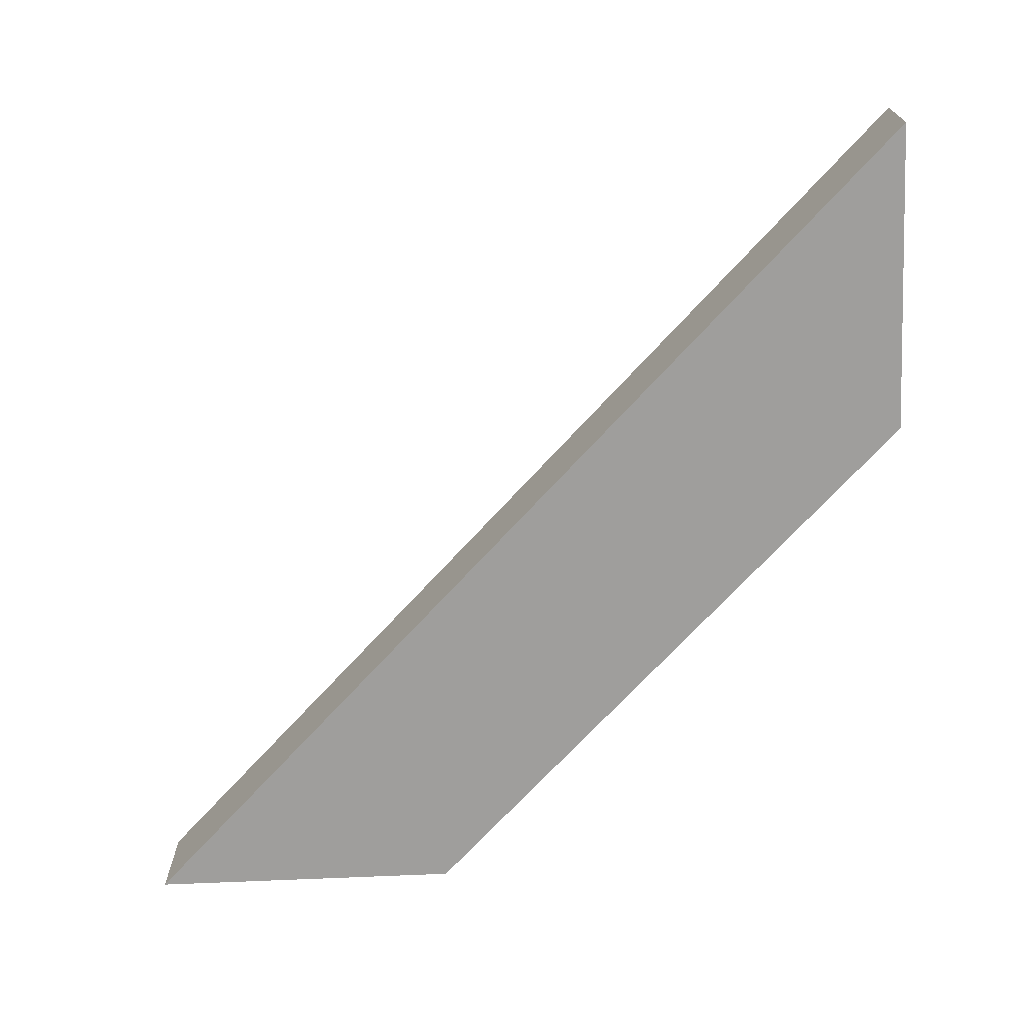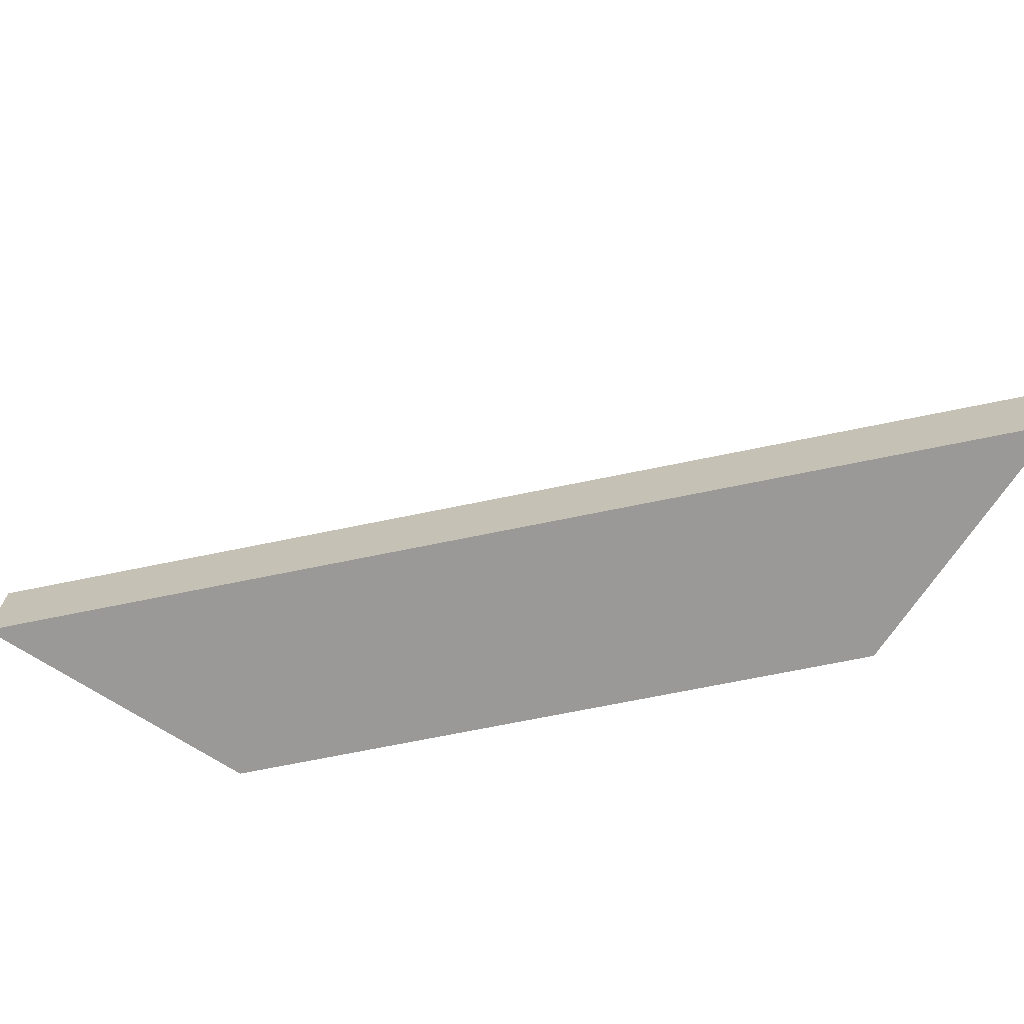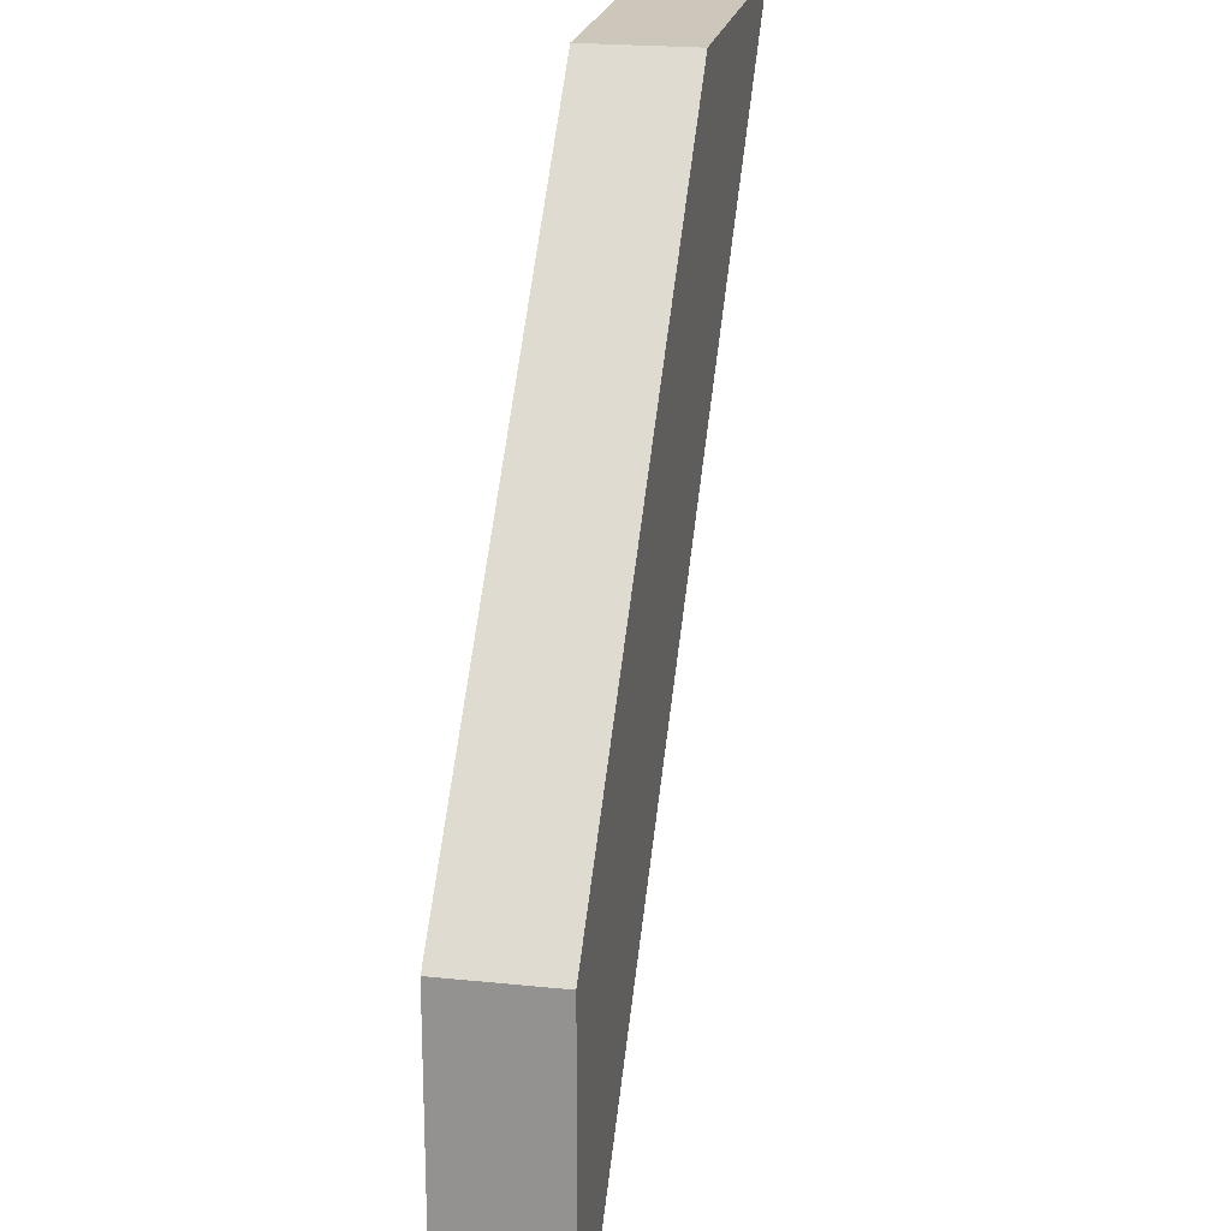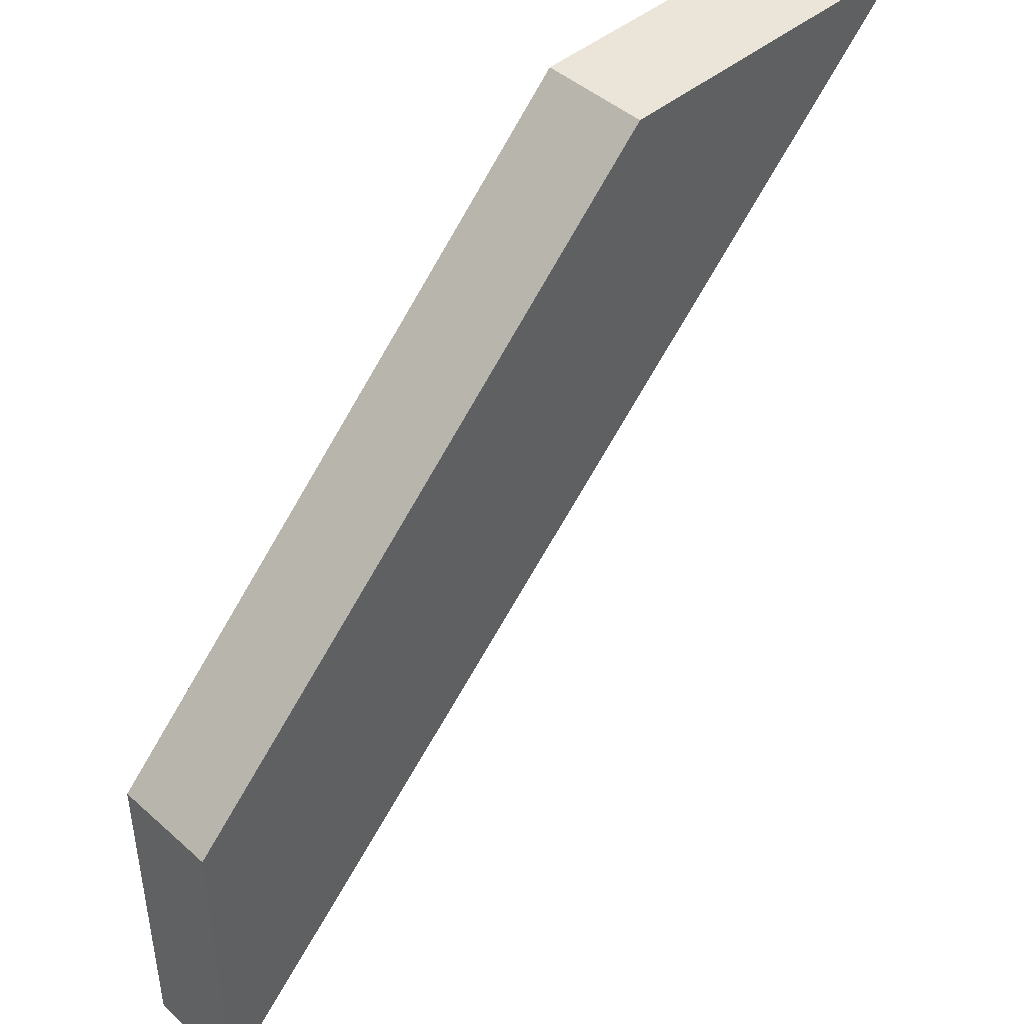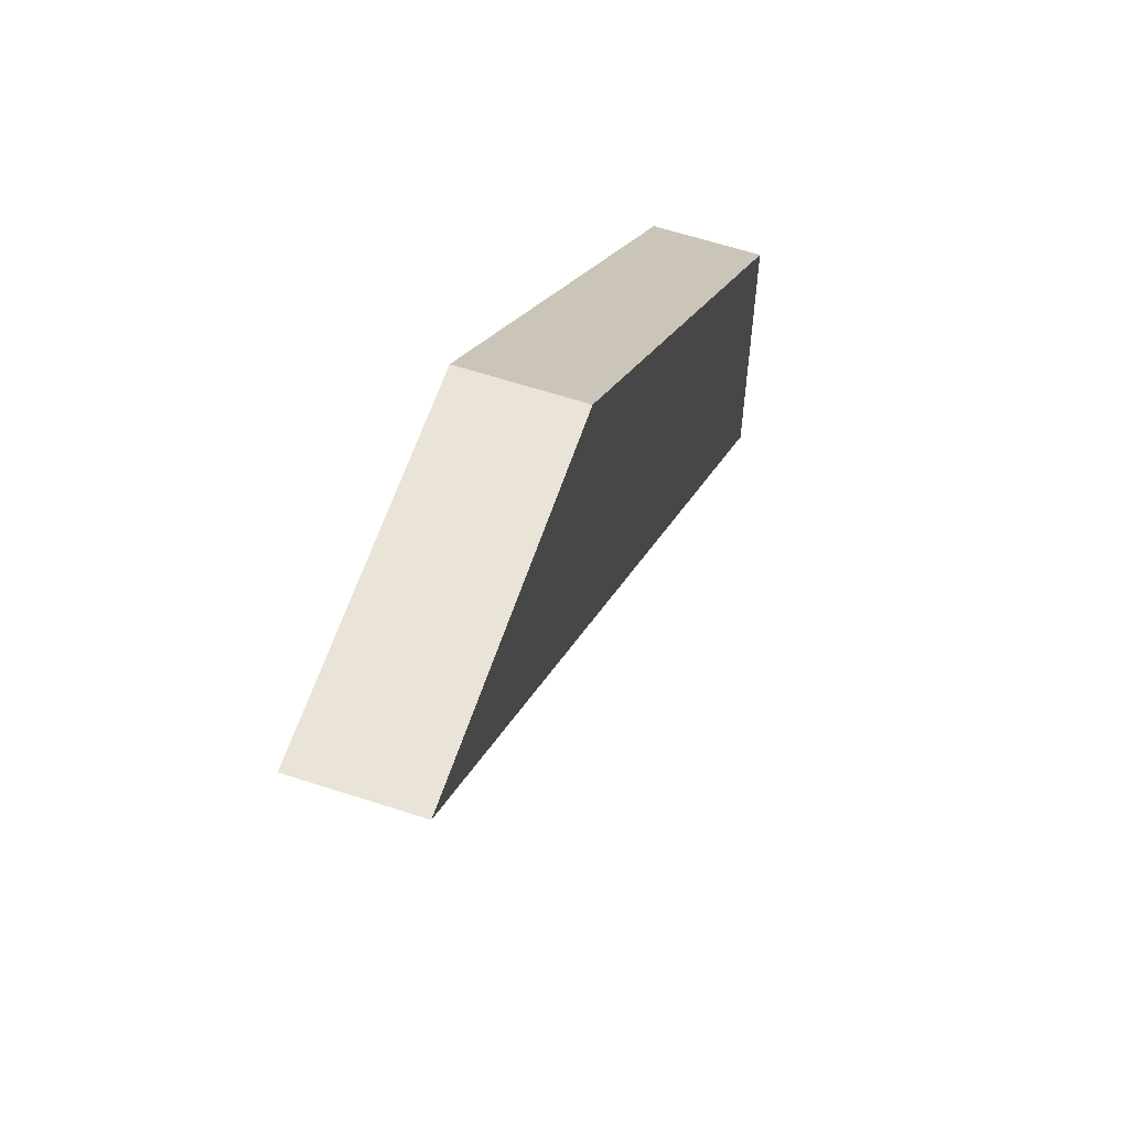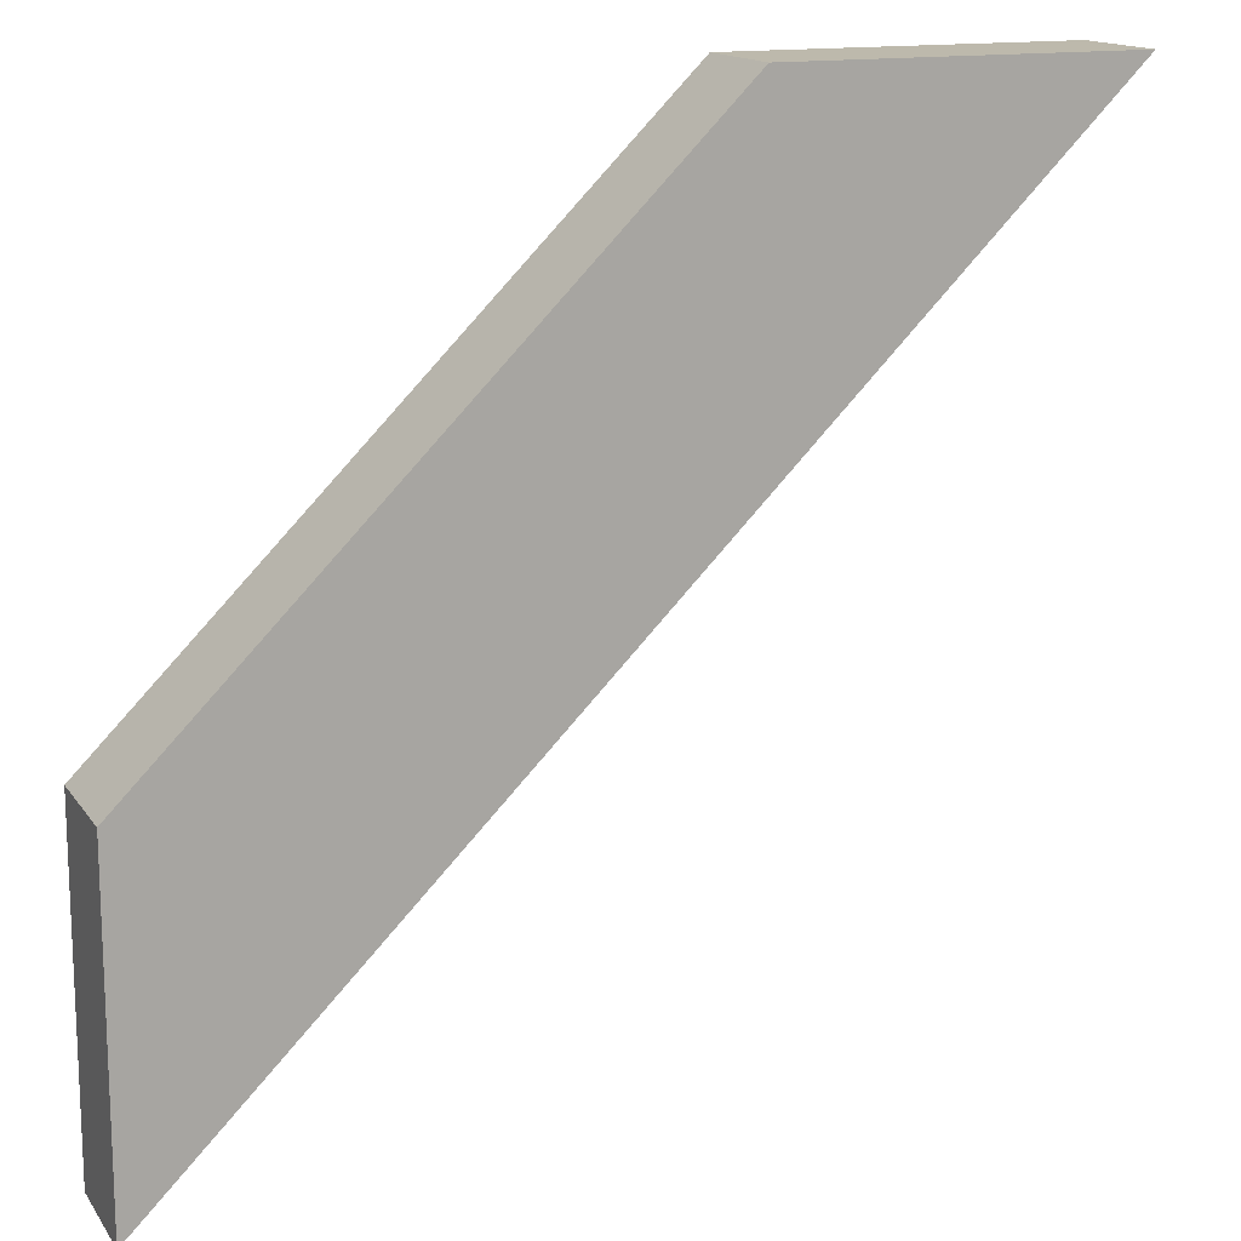
<metadata>
{"format":"obj","ext":"obj","renderer":"f3d","projection":"perspective","resolution":1024,"background":"white","views":[{"elev":-70.9,"azim":92.5,"up":"+Z"},{"elev":-69.1,"azim":56.7,"up":"+Z"},{"elev":21.5,"azim":-79.5,"up":"+Y"},{"elev":44.8,"azim":-44.2,"up":"+Y"},{"elev":61.2,"azim":108.5,"up":"+Y"},{"elev":15.0,"azim":-22.6,"up":"+Y"}]}
</metadata>
<code>
o balk_corner
v 0.5657 0 0.035
v 0.5657 0 -0.035
v 0 -0.5657 -0.035
v -0 -0.5657 0.035
v 0.3465 0 0.035
v -0 -0.3465 0.035
v 0.3465 0 -0.035
v 0 -0.3465 -0.035
v -0 0 0.035
f 5 7 8 6
f 6 4 1 5
f 2 7 5 1
f 3 8 7 2
f 2 1 4 3
f 4 6 8 3

</code>
